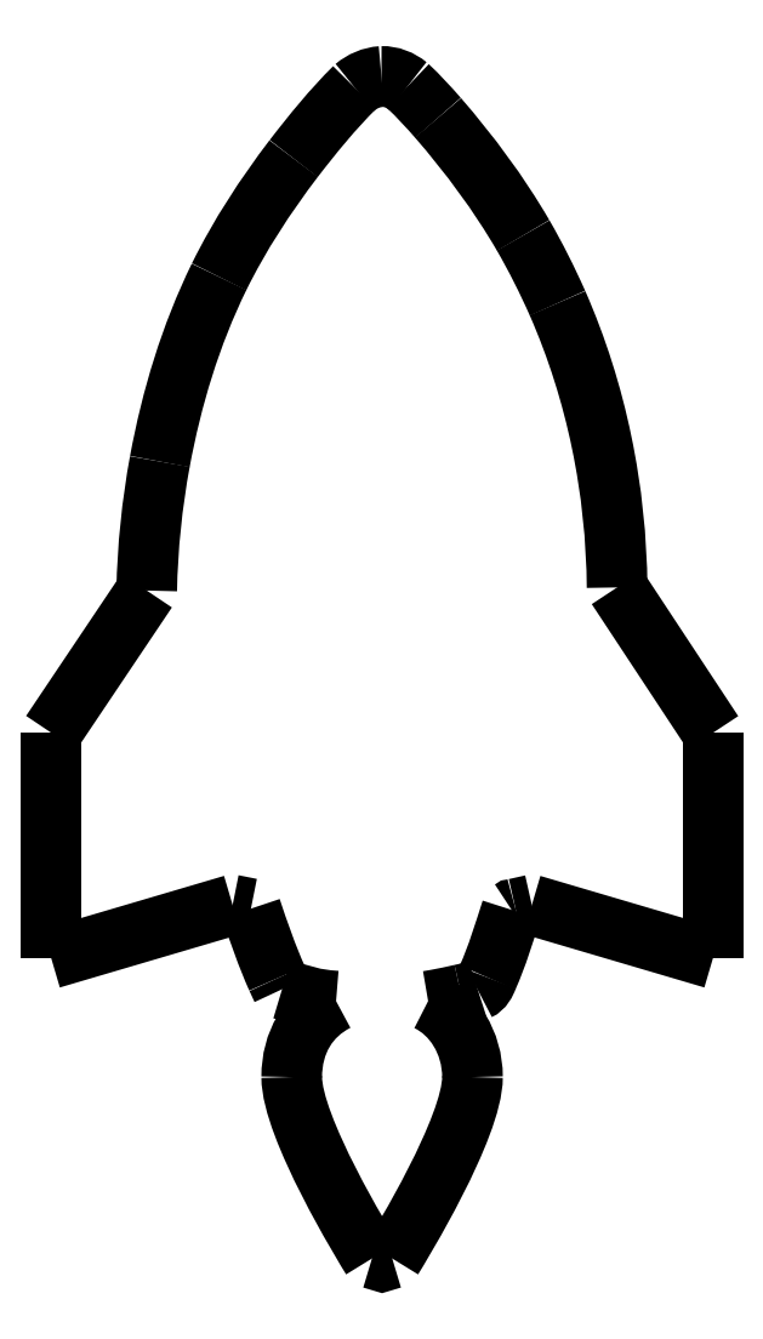
<metadata>
{"format":"dxf","ext":"dxf","renderer":"ezdxf+matplotlib","layout":"modelspace","background":"white","min_lineweight":24,"dpi":150}
</metadata>
<code>
0
SECTION
2
ENTITIES
0
SPLINE
8
0
70
8
71
3
72
8
73
4
74
0
40
0
40
0
40
0
40
0
40
1
40
1
40
1
40
1
10
30.93
20
21.05
30
0
10
31.36
20
21.15
30
0
10
31.78
20
21.24
30
0
10
32.19
20
21.38
30
0
0
SPLINE
8
0
70
8
71
3
72
8
73
4
74
0
40
0
40
0
40
0
40
0
40
1
40
1
40
1
40
1
10
32.19
20
21.38
30
0
10
32.58
20
21.56
30
0
10
32.78
20
21.95
30
0
10
32.92
20
22.33
30
0
0
SPLINE
8
0
70
8
71
3
72
8
73
4
74
0
40
0
40
0
40
0
40
0
40
1
40
1
40
1
40
1
10
32.92
20
22.33
30
0
10
33.66
20
23.97
30
0
10
34.17
20
25.7
30
0
10
34.72
20
27.41
30
0
0
SPLINE
8
0
70
8
71
3
72
8
73
4
74
0
40
0
40
0
40
0
40
0
40
1
40
1
40
1
40
1
10
34.72
20
27.41
30
0
10
34.79
20
27.48
30
0
10
34.92
20
27.47
30
0
10
35.02
20
27.5
30
0
0
SPLINE
8
0
70
8
71
3
72
8
73
4
74
0
40
0
40
0
40
0
40
0
40
1
40
1
40
1
40
1
10
35.02
20
27.5
30
0
10
35.42
20
27.59
30
0
10
35.83
20
27.68
30
0
10
36.24
20
27.78
30
0
0
SPLINE
8
0
70
8
71
3
72
8
73
4
74
0
40
0
40
0
40
0
40
0
40
1
40
1
40
1
40
1
10
36.24
20
27.78
30
0
10
40.78
20
26.44
30
0
10
45.31
20
25.1
30
0
10
49.84
20
23.77
30
0
0
SPLINE
8
0
70
8
71
3
72
8
73
4
74
0
40
0
40
0
40
0
40
0
40
1
40
1
40
1
40
1
10
49.84
20
40.71
30
0
10
47.44
20
44.35
30
0
10
45.04
20
47.99
30
0
10
42.64
20
51.63
30
0
0
SPLINE
8
0
70
8
71
3
72
8
73
4
74
0
40
0
40
0
40
0
40
0
40
1
40
1
40
1
40
1
10
42.64
20
51.63
30
0
10
42.59
20
58.94
30
0
10
41.11
20
66.27
30
0
10
38.17
20
72.98
30
0
0
SPLINE
8
0
70
8
71
3
72
8
73
4
74
0
40
0
40
0
40
0
40
0
40
1
40
1
40
1
40
1
10
38.17
20
72.98
30
0
10
37.4
20
74.71
30
0
10
36.55
20
76.42
30
0
10
35.59
20
78.06
30
0
0
SPLINE
8
0
70
8
71
3
72
8
73
4
74
0
40
0
40
0
40
0
40
0
40
1
40
1
40
1
40
1
10
35.59
20
78.06
30
0
10
33.76
20
81.21
30
0
10
31.58
20
84.14
30
0
10
29.2
20
86.89
30
0
0
SPLINE
8
0
70
8
71
3
72
8
73
4
74
0
40
0
40
0
40
0
40
0
40
1
40
1
40
1
40
1
10
29.2
20
86.89
30
0
10
28.47
20
87.72
30
0
10
27.73
20
88.53
30
0
10
26.93
20
89.28
30
0
0
SPLINE
8
0
70
8
71
3
72
8
73
4
74
0
40
0
40
0
40
0
40
0
40
1
40
1
40
1
40
1
10
26.93
20
89.28
30
0
10
26.38
20
89.74
30
0
10
25.67
20
90.02
30
0
10
24.95
20
90
30
0
0
SPLINE
8
0
70
8
71
3
72
8
73
4
74
0
40
0
40
0
40
0
40
0
40
1
40
1
40
1
40
1
10
24.95
20
90
30
0
10
24.22
20
89.95
30
0
10
23.5
20
89.65
30
0
10
22.94
20
89.17
30
0
0
SPLINE
8
0
70
8
71
3
72
8
73
4
74
0
40
0
40
0
40
0
40
0
40
1
40
1
40
1
40
1
10
22.94
20
89.17
30
0
10
21.27
20
87.52
30
0
10
19.79
20
85.69
30
0
10
18.36
20
83.83
30
0
0
SPLINE
8
0
70
8
71
3
72
8
73
4
74
0
40
0
40
0
40
0
40
0
40
1
40
1
40
1
40
1
10
18.36
20
83.83
30
0
10
16.24
20
81.05
30
0
10
14.31
20
78.1
30
0
10
12.76
20
74.95
30
0
0
SPLINE
8
0
70
8
71
3
72
8
73
4
74
0
40
0
40
0
40
0
40
0
40
1
40
1
40
1
40
1
10
12.76
20
74.95
30
0
10
10.62
20
70.58
30
0
10
9.197
20
65.87
30
0
10
8.312
20
61.08
30
0
0
SPLINE
8
0
70
8
71
3
72
8
73
4
74
0
40
0
40
0
40
0
40
0
40
1
40
1
40
1
40
1
10
8.312
20
61.08
30
0
10
7.724
20
57.89
30
0
10
7.385
20
54.64
30
0
10
7.327
20
51.39
30
0
0
SPLINE
8
0
70
8
71
3
72
8
73
4
74
0
40
0
40
0
40
0
40
0
40
1
40
1
40
1
40
1
10
7.327
20
51.39
30
0
10
4.937
20
47.83
30
0
10
2.548
20
44.27
30
0
10
0.1582
20
40.71
30
0
0
LWPOLYLINE
8
0
90
2
70
0
10
49.84
20
23.77
30
0
10
49.84
20
40.71
30
0
0
SPLINE
8
0
70
8
71
3
72
8
73
4
74
0
40
0
40
0
40
0
40
0
40
1
40
1
40
1
40
1
10
0.1582
20
23.77
30
0
10
4.697
20
25.1
30
0
10
9.237
20
26.44
30
0
10
13.78
20
27.78
30
0
0
SPLINE
8
0
70
8
71
3
72
8
73
4
74
0
40
0
40
0
40
0
40
0
40
1
40
1
40
1
40
1
10
13.78
20
27.78
30
0
10
14.23
20
27.69
30
0
10
14.69
20
27.6
30
0
10
15.15
20
27.5
30
0
0
SPLINE
8
0
70
8
71
3
72
8
73
4
74
0
40
0
40
0
40
0
40
0
40
1
40
1
40
1
40
1
10
15.15
20
27.5
30
0
10
15.74
20
25.73
30
0
10
16.35
20
23.97
30
0
10
17.11
20
22.26
30
0
0
SPLINE
8
0
70
8
71
3
72
8
73
4
74
0
40
0
40
0
40
0
40
0
40
1
40
1
40
1
40
1
10
17.11
20
22.26
30
0
10
17.24
20
21.99
30
0
10
17.36
20
21.72
30
0
10
17.49
20
21.45
30
0
0
SPLINE
8
0
70
8
71
3
72
8
73
4
74
0
40
0
40
0
40
0
40
0
40
1
40
1
40
1
40
1
10
17.49
20
21.45
30
0
10
19.31
20
20.93
30
0
10
19.66
20
20.69
30
0
10
21.54
20
20.56
30
0
0
SPLINE
8
0
70
8
71
3
72
8
73
4
74
0
40
0
40
0
40
0
40
0
40
1
40
1
40
1
40
1
10
21.54
20
20.56
30
0
10
19.48
20
19.51
30
0
10
18.21
20
17.49
30
0
10
18.21
20
14.85
30
0
0
SPLINE
8
0
70
8
71
3
72
8
73
4
74
0
40
0
40
0
40
0
40
0
40
1
40
1
40
1
40
1
10
18.21
20
14.85
30
0
10
18.21
20
11.07
30
0
10
23.62
20
2.225
30
0
10
24.24
20
1.228
30
0
0
LWPOLYLINE
8
0
90
2
70
0
10
0.1582
20
40.71
30
0
10
0.1582
20
23.77
30
0
0
SPLINE
8
0
70
8
71
3
72
8
73
4
74
0
40
0
40
0
40
0
40
0
40
1
40
1
40
1
40
1
10
25.76
20
1.228
30
0
10
26.38
20
2.225
30
0
10
31.79
20
11.07
30
0
10
31.79
20
14.85
30
0
0
SPLINE
8
0
70
8
71
3
72
8
73
4
74
0
40
0
40
0
40
0
40
0
40
1
40
1
40
1
40
1
10
31.79
20
14.85
30
0
10
31.79
20
17.49
30
0
10
30.32
20
19.67
30
0
10
28.46
20
20.56
30
0
0
SPLINE
8
0
70
8
71
3
72
8
73
4
74
0
40
0
40
0
40
0
40
0
40
1
40
1
40
1
40
1
10
28.46
20
20.56
30
0
10
29.41
20
20.73
30
0
10
29.4
20
20.71
30
0
10
30.93
20
21.05
30
0
0
LWPOLYLINE
8
0
90
3
70
0
10
24.24
20
1.228
30
0
10
25
20
0.9999
30
0
10
25.76
20
1.228
30
0
0
LWPOLYLINE
8
0
90
1
70
1
10
30.93
20
21.05
30
0
0
ENDSEC
0
EOF

</code>
